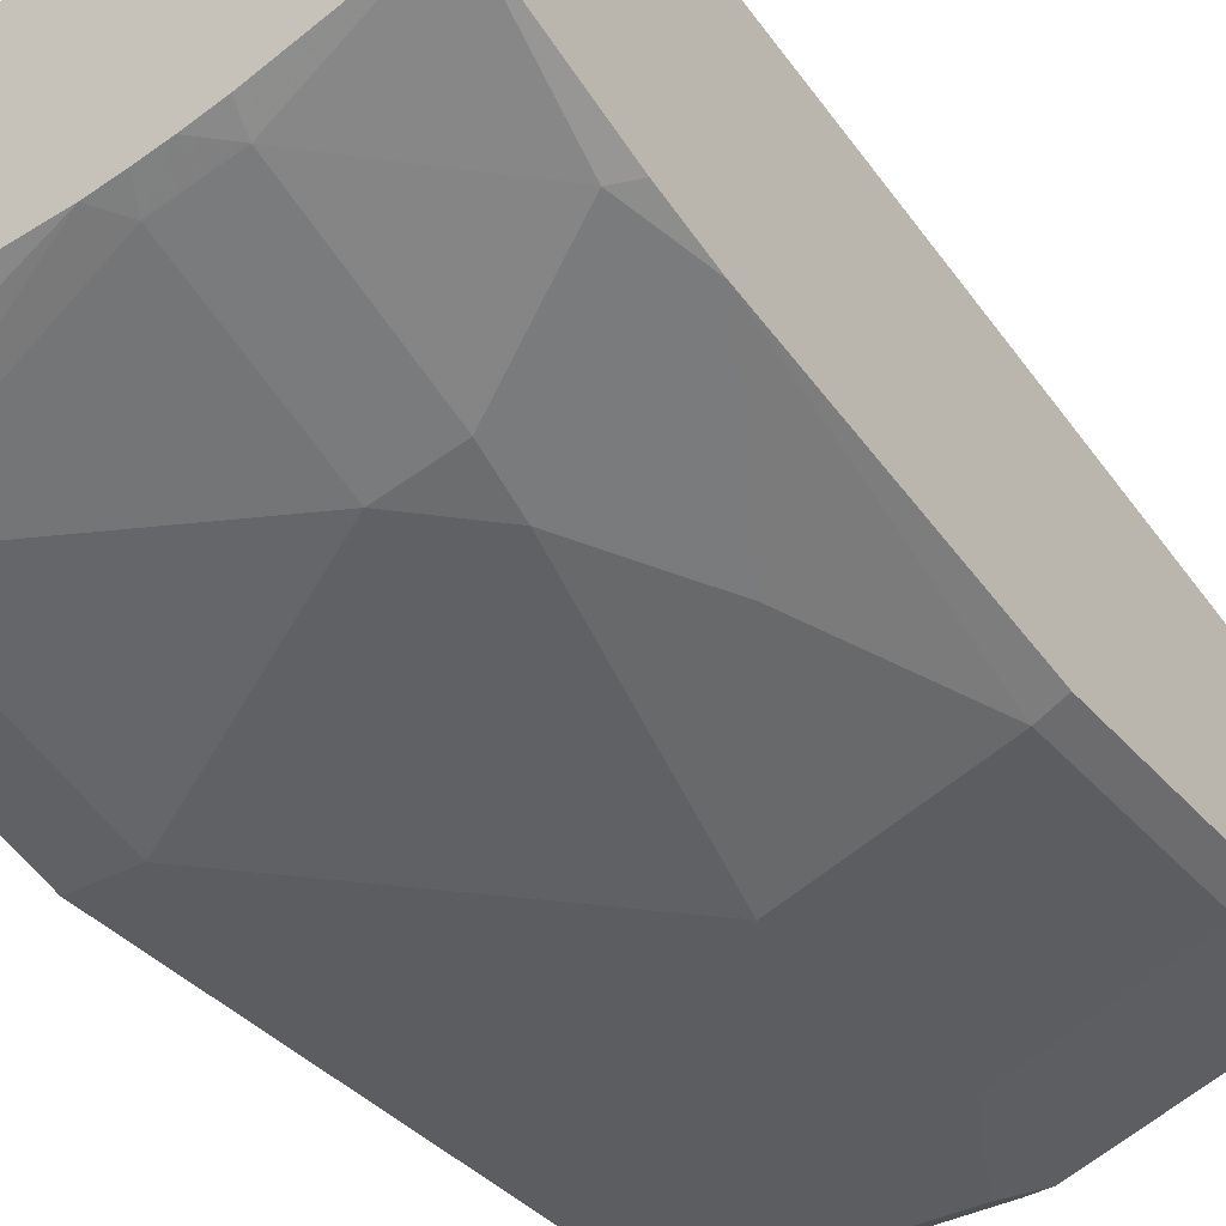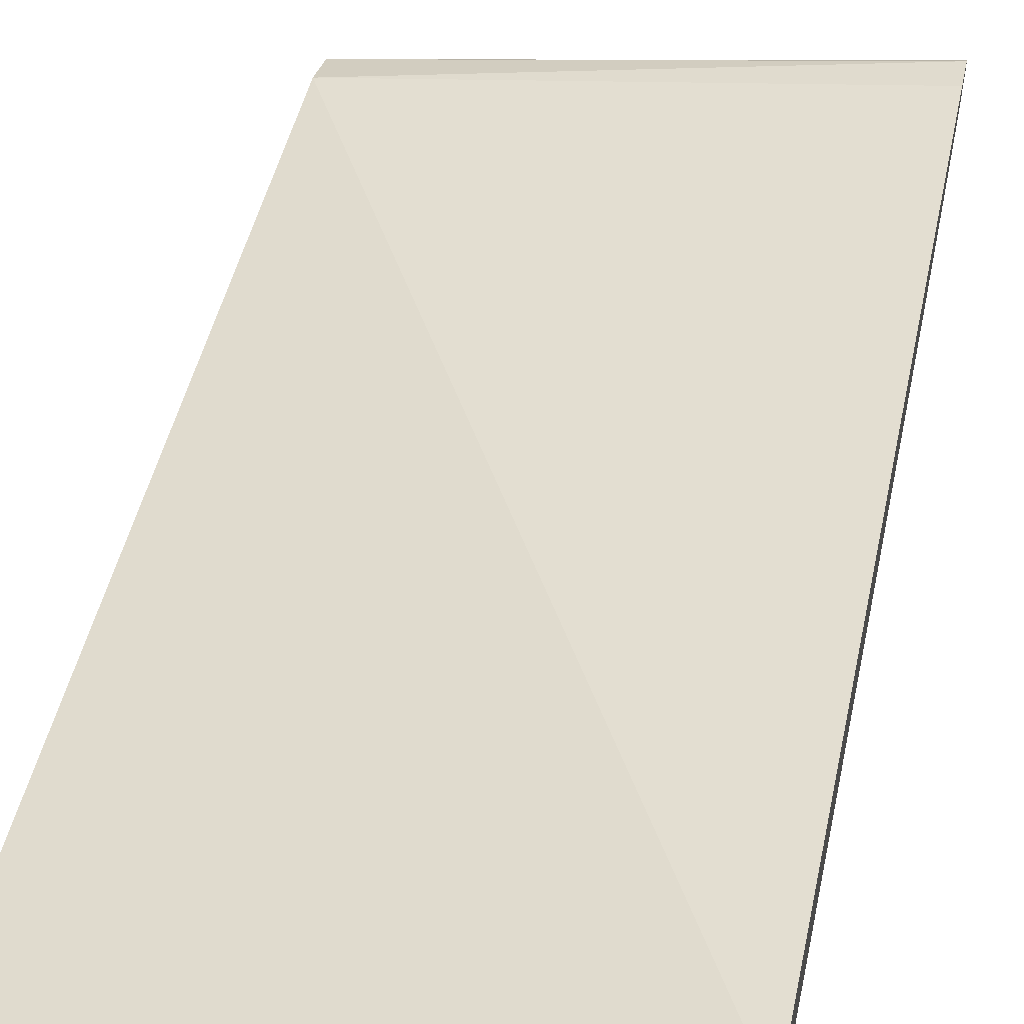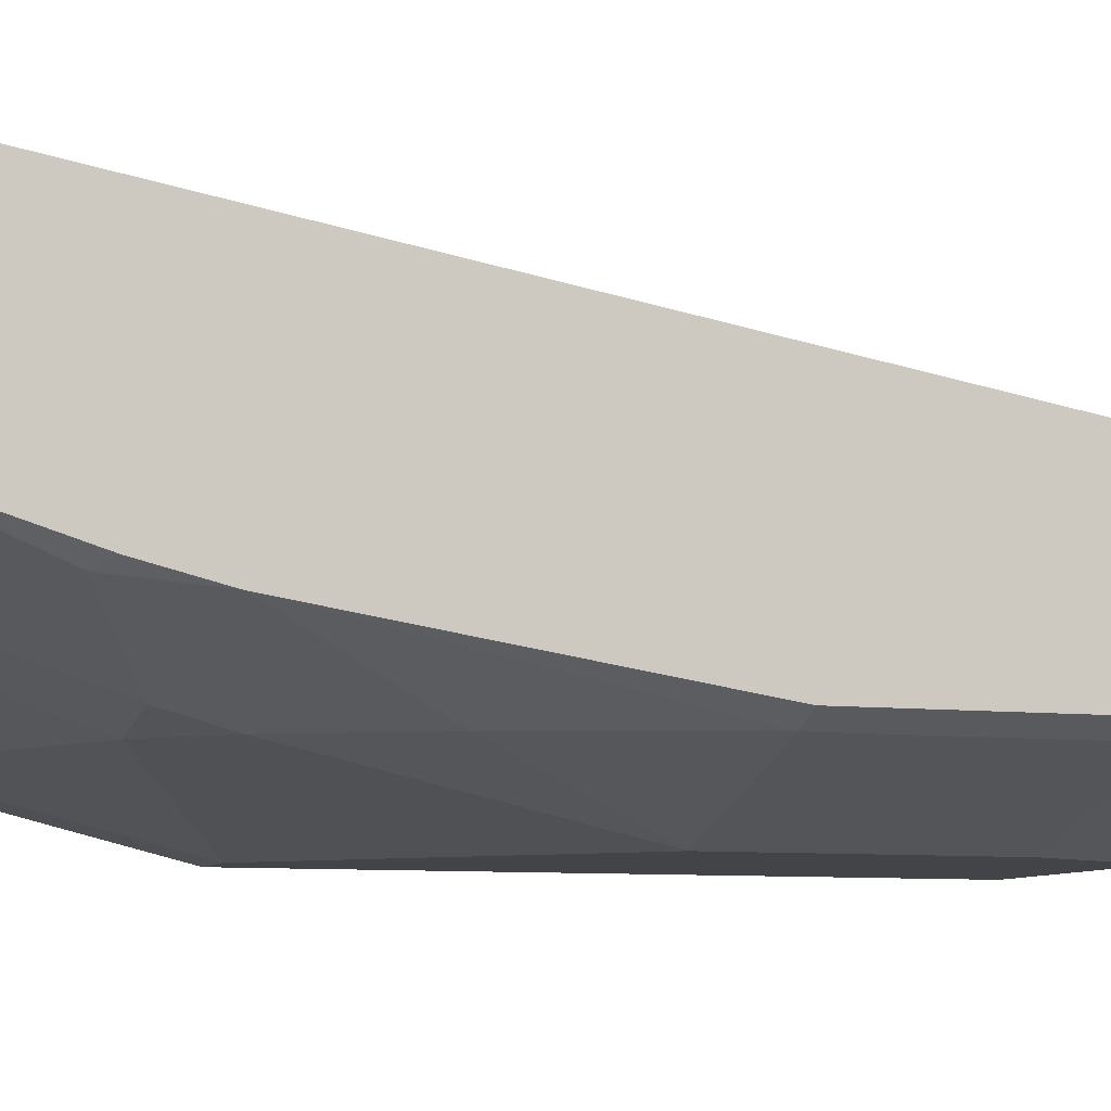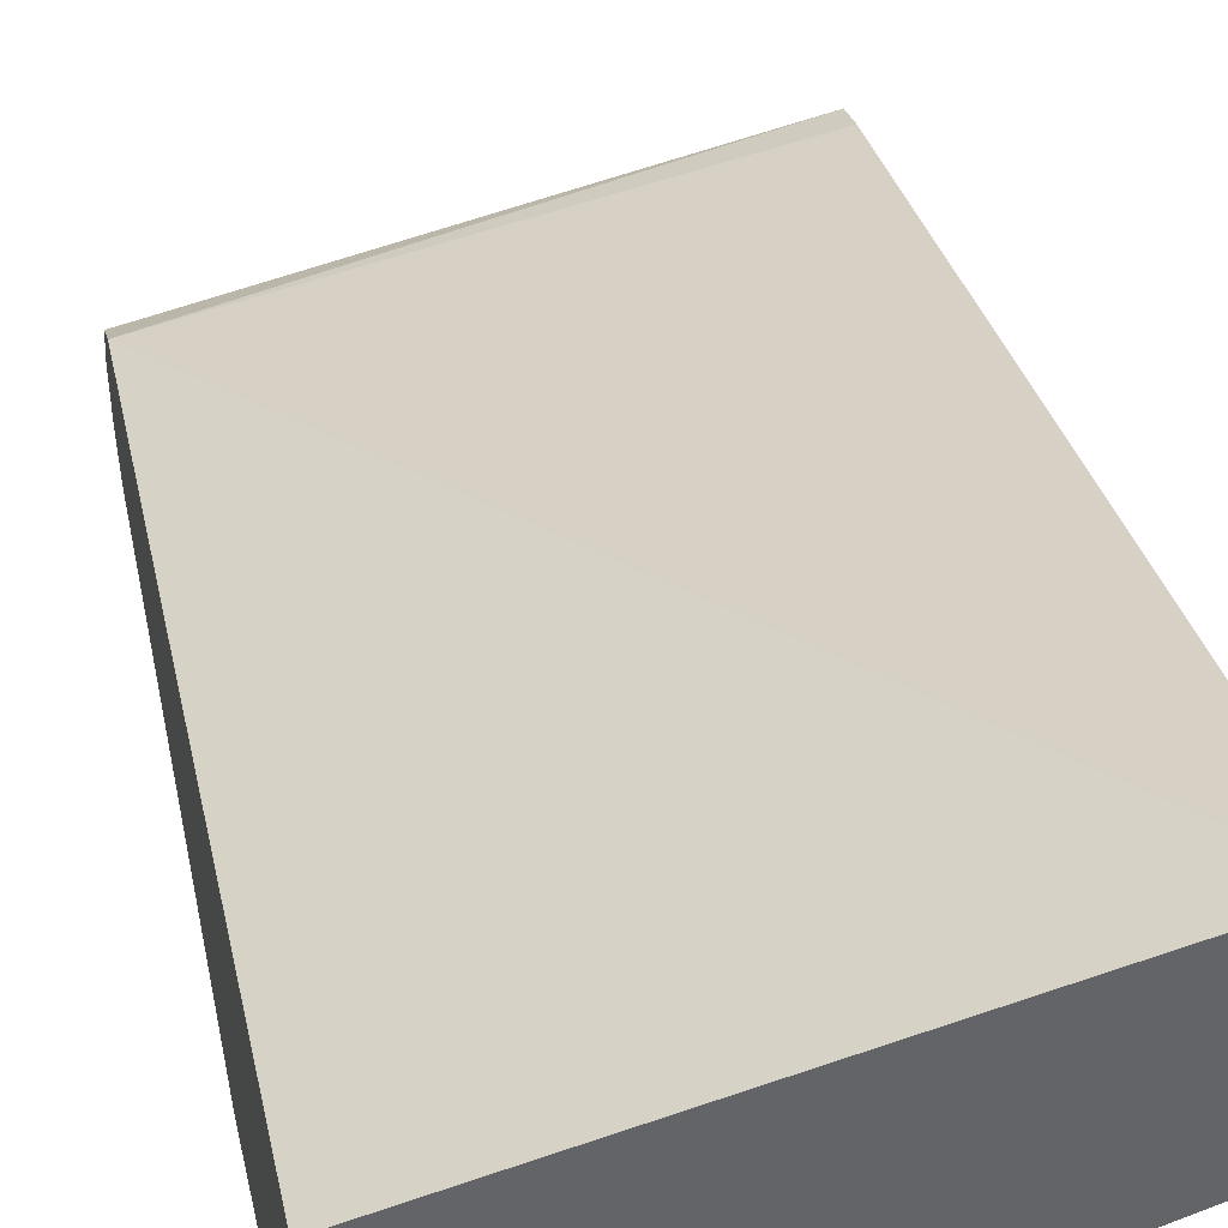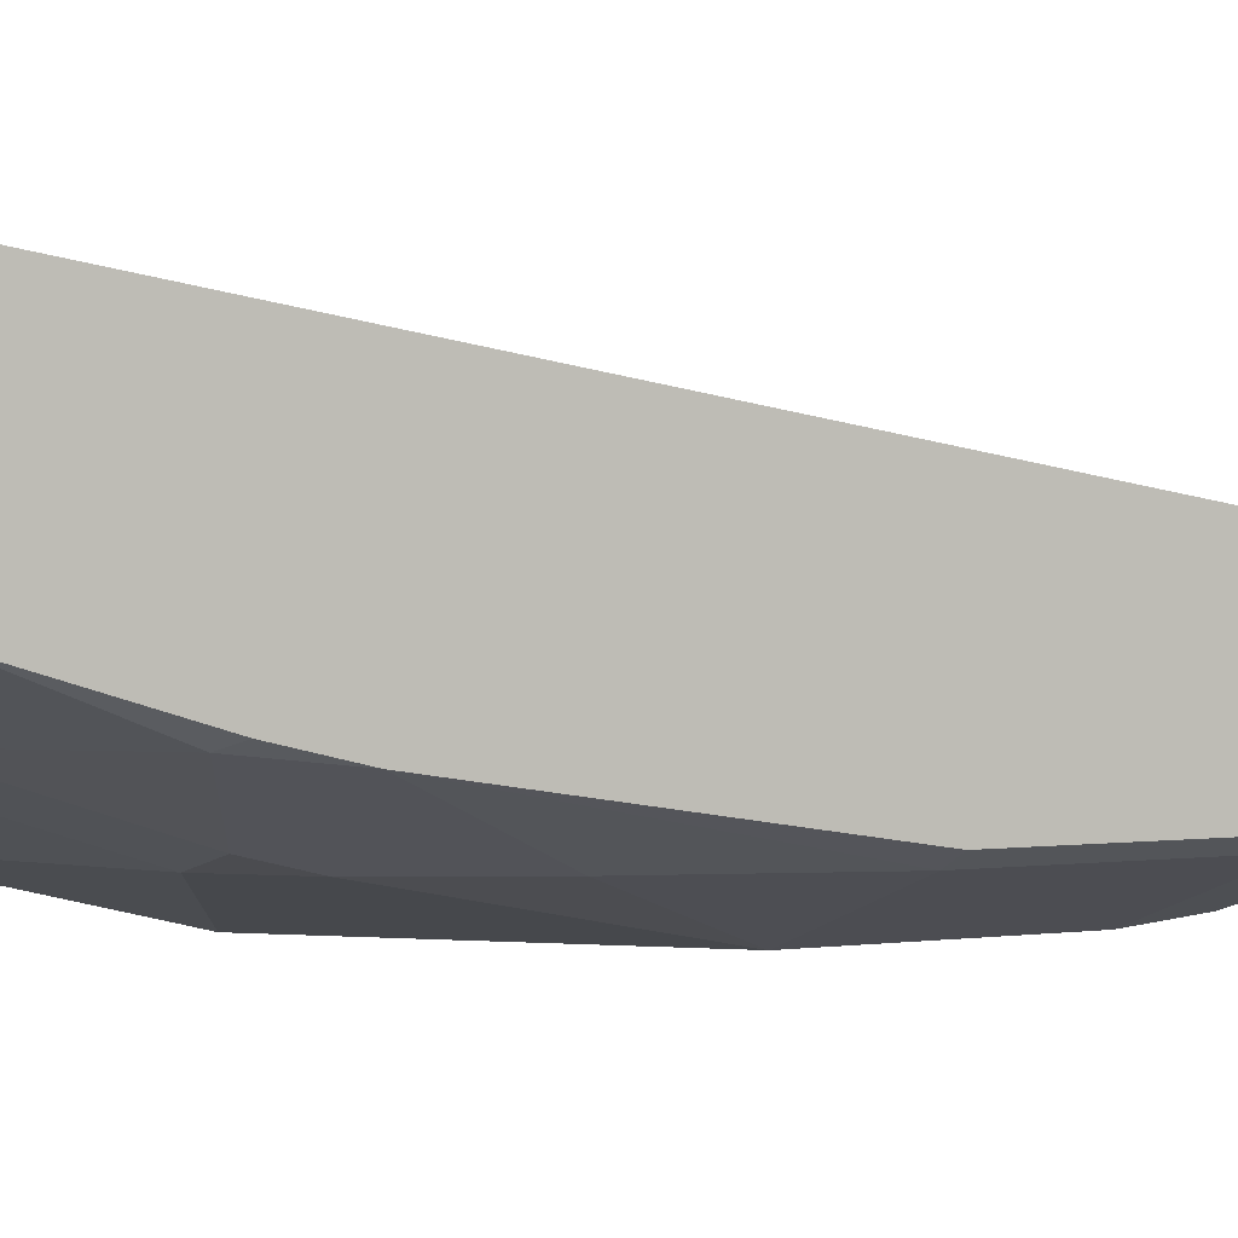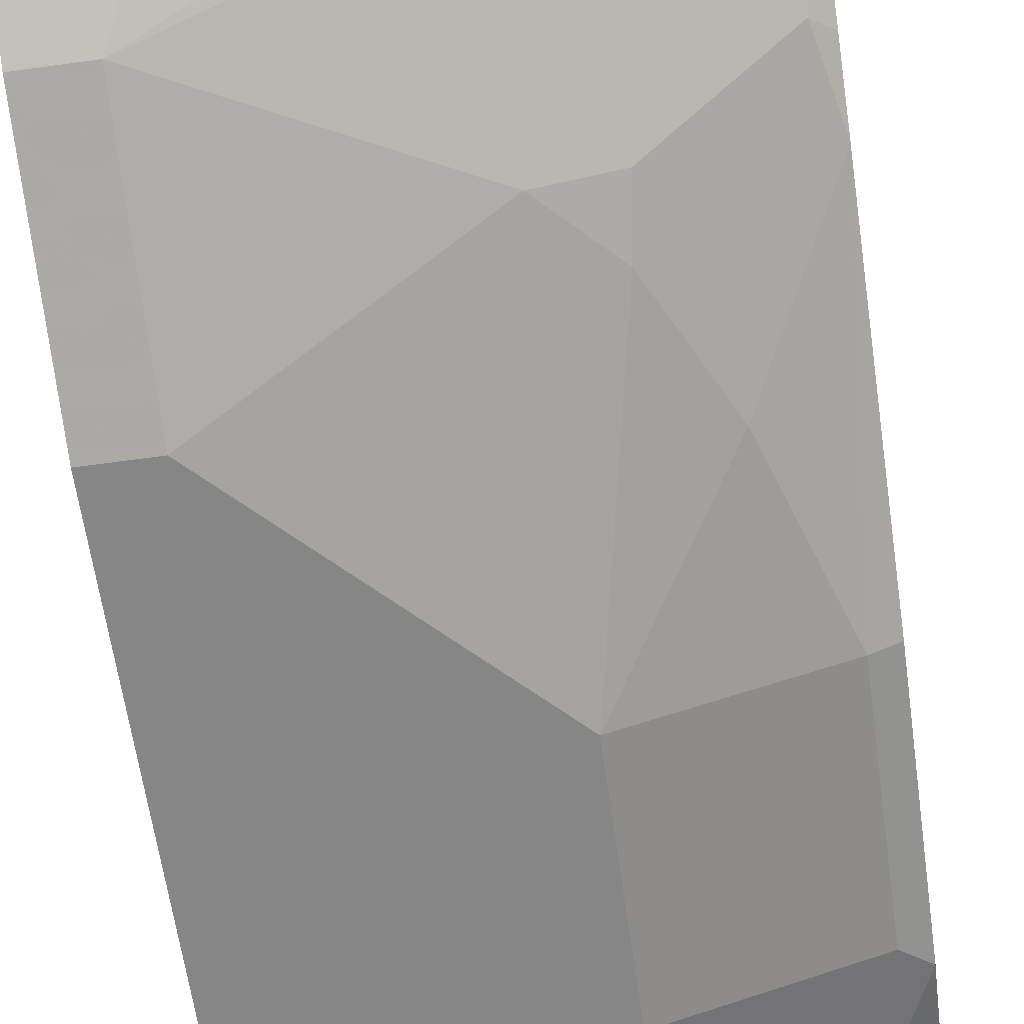
<metadata>
{"format":"obj","ext":"obj","renderer":"f3d","projection":"perspective","resolution":1024,"background":"white","views":[{"elev":-36.5,"azim":34.8,"up":"+Z"},{"elev":54.3,"azim":12.0,"up":"+Z"},{"elev":-7.8,"azim":71.2,"up":"+Z"},{"elev":39.3,"azim":-11.6,"up":"+Z"},{"elev":1.5,"azim":61.8,"up":"+Z"},{"elev":-62.1,"azim":8.0,"up":"+Z"}]}
</metadata>
<code>
v -0.0007943 -0.05037 -0.7743
v -0.0007943 -0.05037 -0.6835
v -0.0007943 -0.04844 -0.7753
v 0.02519 -0.05037 -0.7743
v 0.3063 -0.05037 -0.6065
v -0.0007943 5.555e-05 -0.6905
v 0.02425 -0.04844 -0.7753
v -0.0007943 -0.0008188 -0.7991
v 0.04846 -0.02419 -0.7874
v 0.1694 -0.05037 -0.7597
v 0.3063 -0.05037 -0.7202
v 0.3063 0.5088 -0.7008
v -0.0007943 0.5088 -0.7632
v -0.0007943 5.555e-05 -0.7995
v 0.03634 5.555e-05 -0.7995
v 0.1817 -0.03632 -0.7632
v 0.1887 -0.05037 -0.7561
v 0.2261 -0.05037 -0.7471
v 0.2226 -0.03632 -0.7541
v 0.2952 0.03637 -0.7541
v 0.3063 0.04523 -0.7496
v 0.3063 0.5296 -0.7061
v -0.0007943 0.533 -0.7753
v -0.0007943 0.1454 -0.8359
v 0.03634 0.1454 -0.8359
v 0.1091 0.03637 -0.7995
v 0.2059 -0.05037 -0.7523
v 0.1817 0.07268 -0.7995
v 0.2226 0.07268 -0.7904
v 0.218 0.1091 -0.7995
v 0.3063 0.08662 -0.7597
v 0.3063 0.5339 -0.7099
v -0.0007943 0.5451 -0.7995
v -0.0007943 0.5088 -0.8359
v 0.1091 0.2181 -0.8359
v 0.1817 0.2907 -0.8359
v 0.2544 0.1817 -0.7995
v 0.2907 0.2907 -0.7995
v 0.3063 0.2907 -0.7917
v 0.3063 0.5405 -0.7268
v 0.218 0.5451 -0.7632
v 0.1454 0.5451 -0.7995
v -0.0007943 0.533 -0.8237
v 0.1454 0.5088 -0.8359
v 0.1817 0.4361 -0.8359
v 0.2907 0.4361 -0.7995
v 0.3063 0.4517 -0.7917
v 0.3063 0.5399 -0.7501
v 0.2544 0.5451 -0.7632
v 0.1454 0.533 -0.8237
v 0.1635 0.5269 -0.8268
v 0.2725 0.5269 -0.7904
v 0.2544 0.5088 -0.7995
v 0.3063 0.5088 -0.7735
v 0.3063 0.5347 -0.7605
v 0.2907 0.536 -0.7677
v 0.2544 0.533 -0.7874
v 0.3063 0.5123 -0.7718
f 28 35 36
f 28 36 30
f 30 37 31
f 30 36 37
f 52 58 54
f 31 38 39
f 33 40 41
f 33 41 49
f 28 30 29
f 33 49 42
f 31 37 38
f 25 35 28
f 22 32 23
f 24 35 25
f 24 36 35
f 24 45 36
f 24 44 45
f 24 34 44
f 23 32 33
f 20 31 21
f 20 30 31
f 20 29 30
f 19 29 20
f 33 42 50
f 25 28 26
f 33 50 43
f 48 55 56
f 34 50 51
f 19 28 29
f 52 55 58
f 52 56 55
f 52 57 56
f 50 57 52
f 50 52 51
f 49 56 57
f 48 56 49
f 47 52 54
f 47 53 52
f 45 47 46
f 44 47 45
f 44 53 47
f 44 52 53
f 44 51 52
f 42 57 50
f 42 49 57
f 40 49 41
f 40 48 49
f 38 47 39
f 38 46 47
f 36 38 37
f 36 46 38
f 36 45 46
f 34 51 44
f 34 43 50
f 18 27 19
f 32 40 33
f 16 26 28
f 5 21 31
f 5 11 21
f 4 9 10
f 4 7 9
f 3 8 7
f 2 5 6
f 1 5 2
f 1 11 5
f 1 18 11
f 1 27 18
f 1 17 27
f 1 10 17
f 1 4 10
f 1 7 4
f 1 3 7
f 1 8 3
f 1 14 8
f 1 24 14
f 1 43 34
f 1 33 43
f 1 23 33
f 1 13 23
f 1 6 13
f 1 2 6
f 16 28 19
f 5 31 39
f 5 39 47
f 1 34 24
f 5 54 58
f 5 47 54
f 16 27 17
f 16 19 27
f 15 26 16
f 14 25 15
f 14 24 25
f 13 22 23
f 12 22 13
f 11 20 21
f 11 19 20
f 11 18 19
f 10 15 16
f 15 25 26
f 9 15 10
f 10 16 17
f 5 55 48
f 5 48 40
f 5 58 55
f 5 32 22
f 5 22 12
f 5 40 32
f 5 13 6
f 7 8 9
f 8 14 15
f 8 15 9
f 5 12 13

</code>
